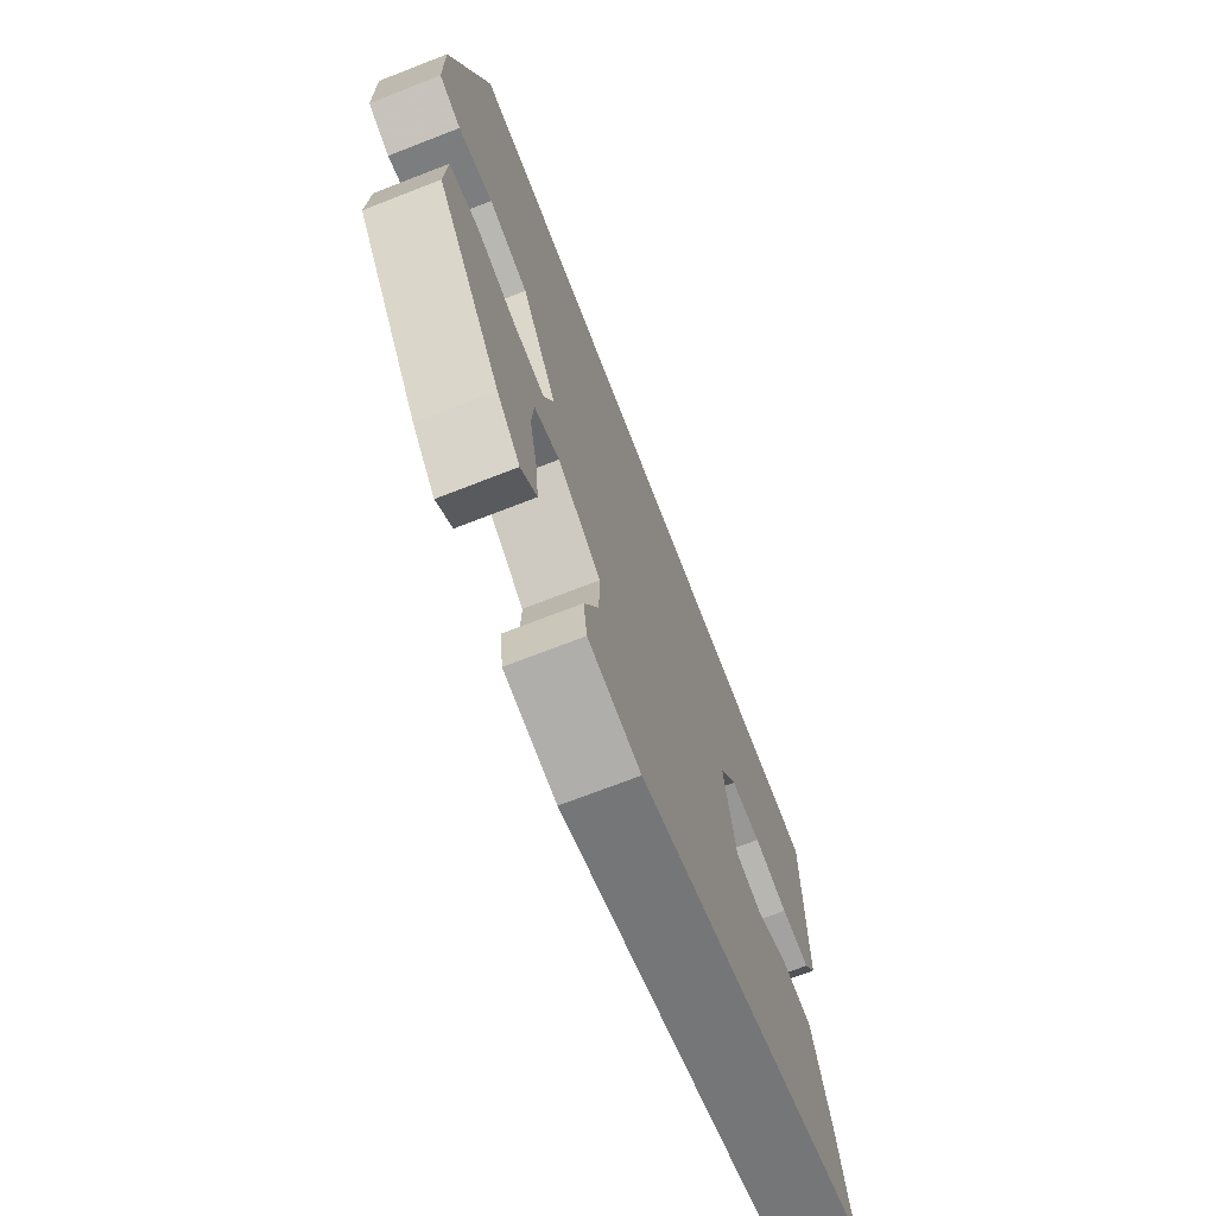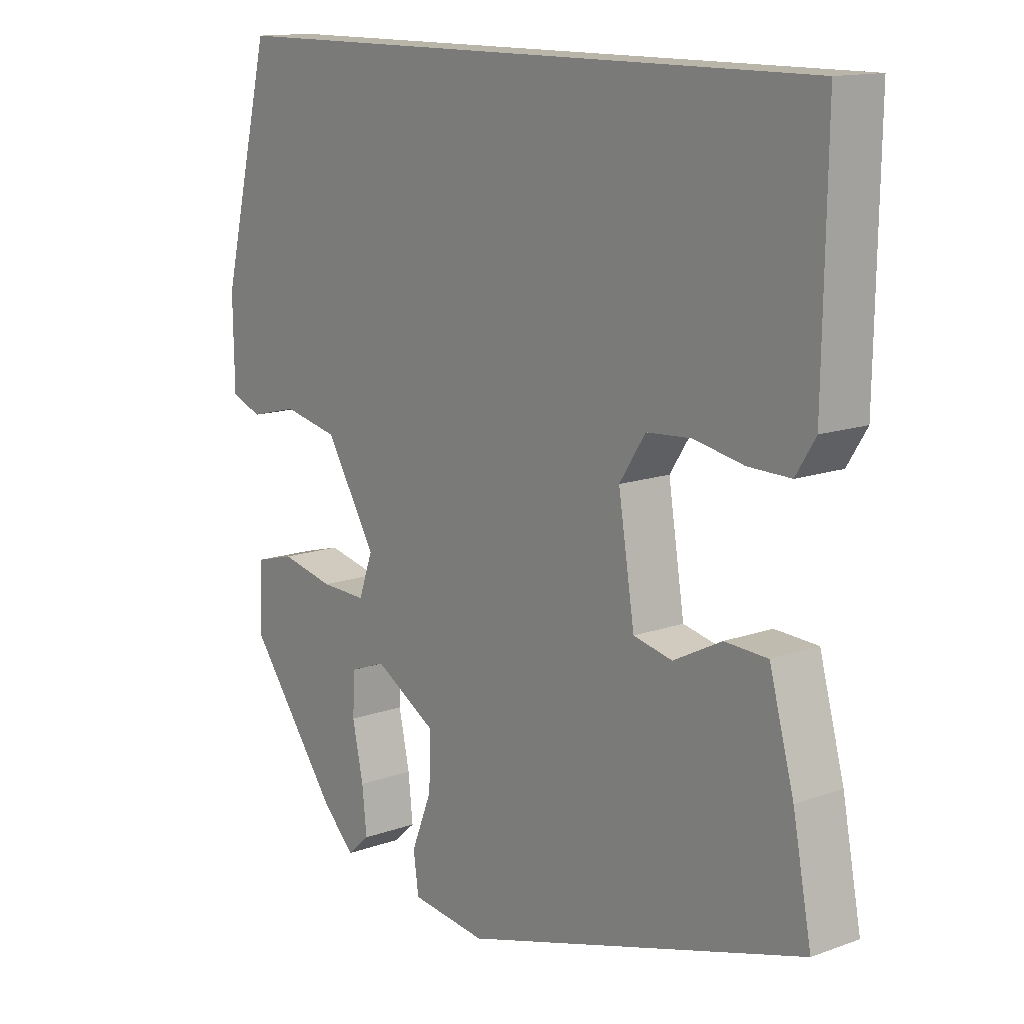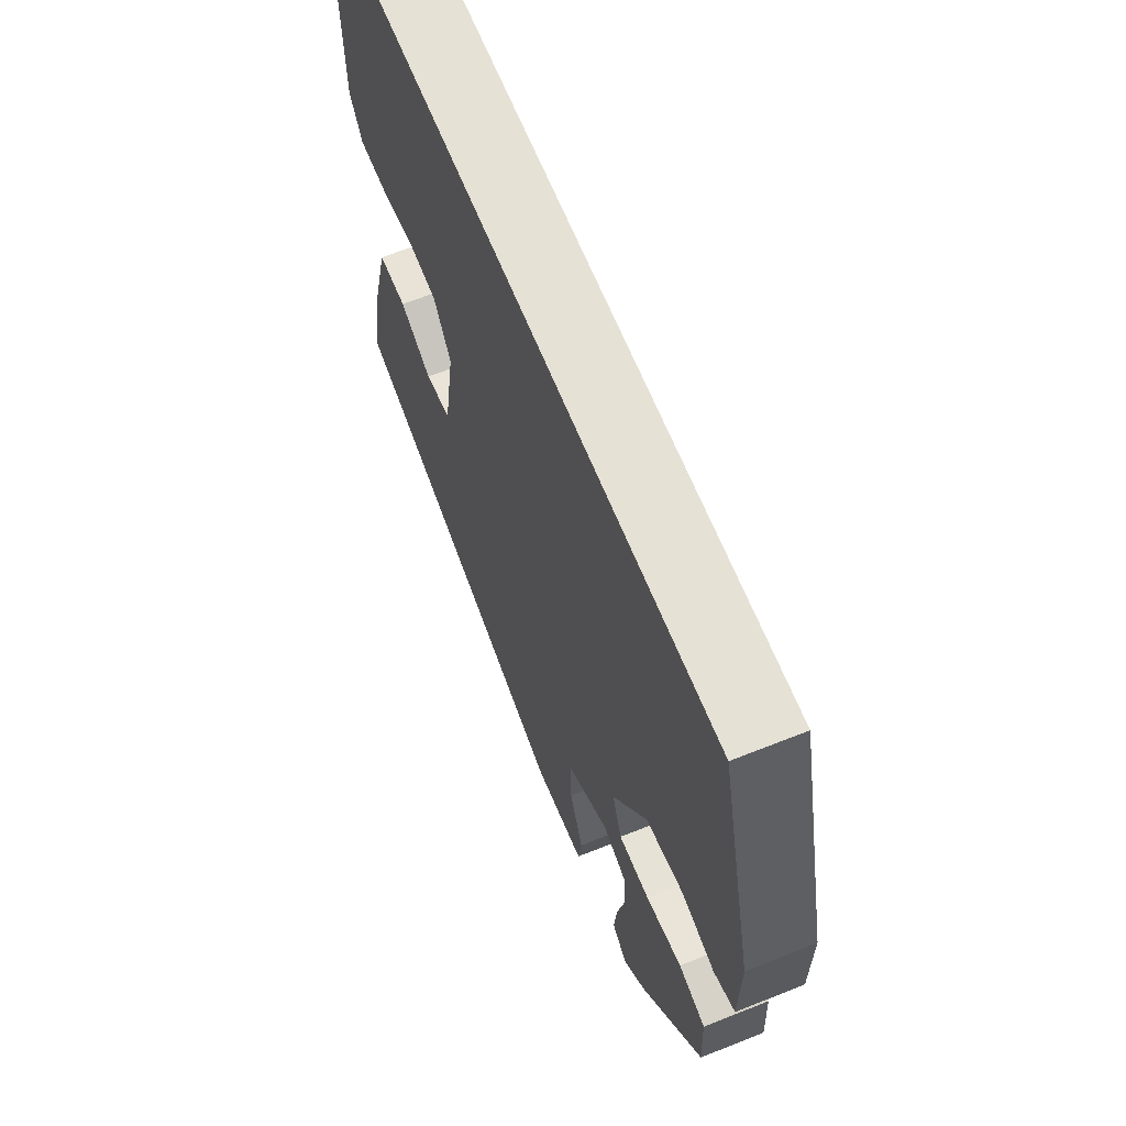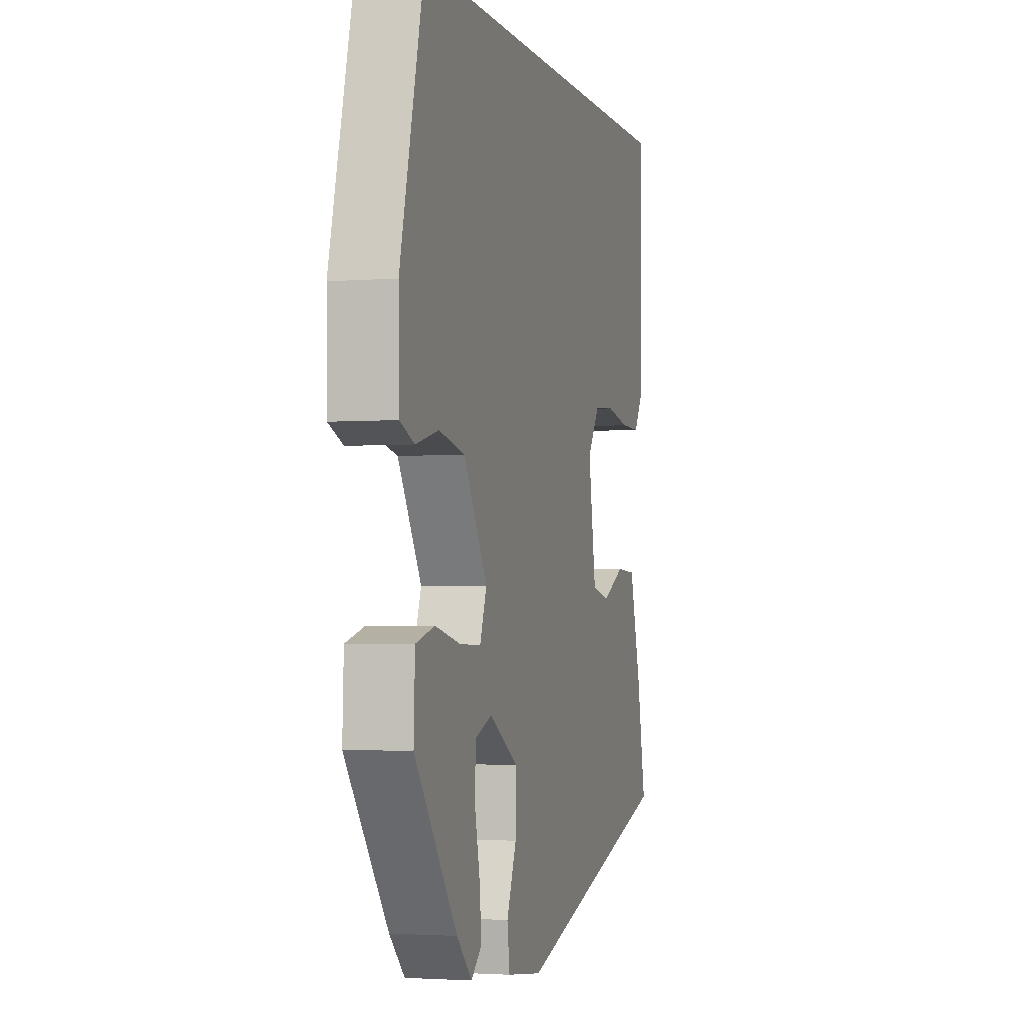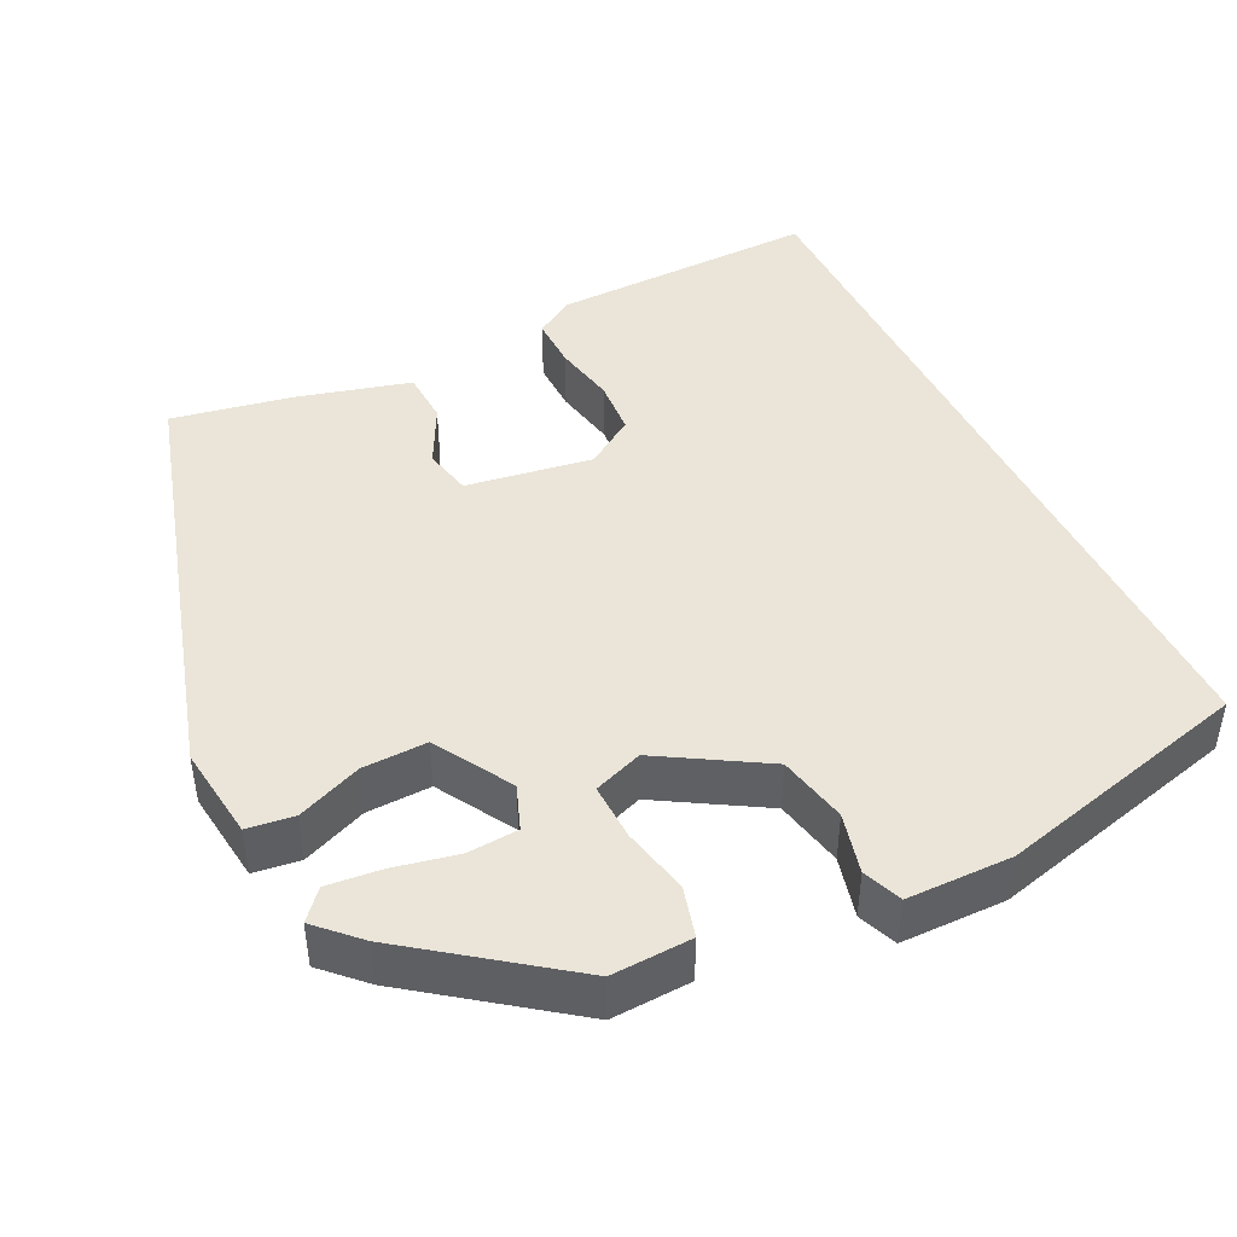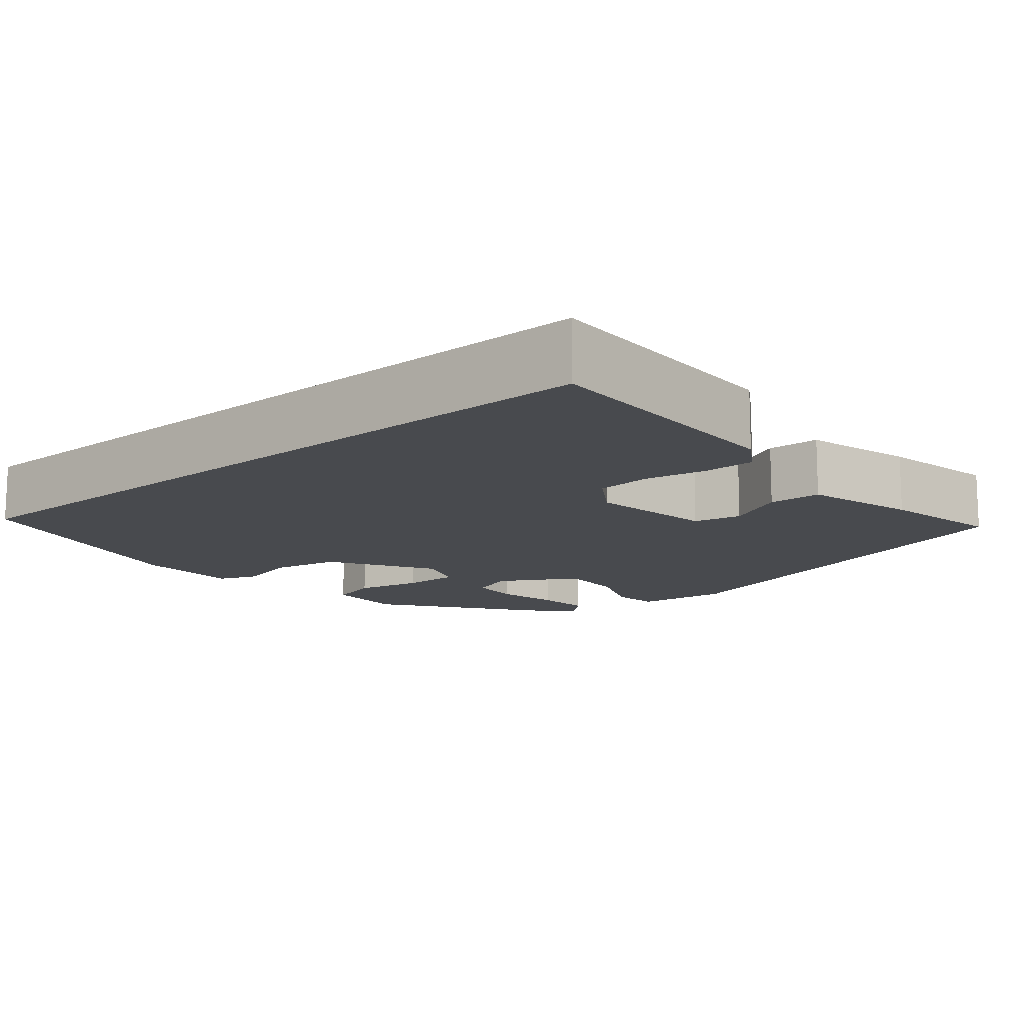
<metadata>
{"format":"obj","ext":"obj","renderer":"f3d","projection":"perspective","resolution":1024,"background":"white","views":[{"elev":-71.9,"azim":-68.8,"up":"+Z"},{"elev":13.6,"azim":51.2,"up":"+Z"},{"elev":64.3,"azim":-111.9,"up":"+Z"},{"elev":-2.6,"azim":-74.4,"up":"+Z"},{"elev":44.7,"azim":-116.3,"up":"+Y"},{"elev":-13.3,"azim":40.1,"up":"+Y"}]}
</metadata>
<code>
v -0.436 0.07 0.5
v 0.504 0.07 0.5
v 0.499 0.07 0.168
v 0.469 0.07 0.12
v 0.404 0.07 0.121
v 0.327 0.07 0.136
v 0.258 0.07 0.131
v 0.218 0.07 0.07
v 0.243 0.07 -0.087
v 0.303 0.07 -0.1
v 0.377 0.07 -0.062
v 0.443 0.07 -0.065
v 0.481 0.07 -0.204
v 0.51 0.07 -0.355
v -0.02 0.07 -0.513
v -0.137 0.07 -0.499
v -0.145 0.07 -0.441
v -0.113 0.07 -0.361
v -0.111 0.07 -0.281
v -0.207 0.07 -0.225
v -0.262 0.07 -0.246
v -0.266 0.07 -0.309
v -0.249 0.07 -0.388
v -0.242 0.07 -0.455
v -0.277 0.07 -0.486
v -0.327 0.07 -0.436
v -0.467 0.07 -0.249
v -0.463 0.07 -0.15
v -0.401 0.07 -0.133
v -0.318 0.07 -0.151
v -0.247 0.07 -0.153
v -0.225 0.07 -0.092
v -0.303 0.07 0.037
v -0.389 0.07 0.055
v -0.464 0.07 0.036
v -0.512 0.07 0.055
v -0.514 0.07 0.185
v -0.436 0 0.5
v 0.504 0 0.5
v 0.499 0 0.168
v 0.469 0 0.12
v 0.404 0 0.121
v 0.327 0 0.136
v 0.258 0 0.131
v 0.218 0 0.07
v 0.243 0 -0.087
v 0.303 0 -0.1
v 0.377 0 -0.062
v 0.443 0 -0.065
v 0.481 0 -0.204
v 0.51 0 -0.355
v -0.02 0 -0.513
v -0.137 0 -0.499
v -0.145 0 -0.441
v -0.113 0 -0.361
v -0.111 0 -0.281
v -0.207 0 -0.225
v -0.262 0 -0.246
v -0.266 0 -0.309
v -0.249 0 -0.388
v -0.242 0 -0.455
v -0.277 0 -0.486
v -0.327 0 -0.436
v -0.467 0 -0.249
v -0.463 0 -0.15
v -0.401 0 -0.133
v -0.318 0 -0.151
v -0.247 0 -0.153
v -0.225 0 -0.092
v -0.303 0 0.037
v -0.389 0 0.055
v -0.464 0 0.036
v -0.512 0 0.055
v -0.514 0 0.185
f 34 35 36 37
f 33 34 37 1
f 32 33 1 2
f 31 32 2
f 27 28 29 30
f 27 30 31
f 26 27 31
f 22 23 24 25
f 22 25 26
f 21 22 26
f 15 16 17 18
f 15 18 19
f 14 15 19
f 13 14 19 20
f 10 11 12 13
f 9 10 13 20
f 3 4 5 6
f 3 6 7
f 2 3 7
f 31 2 7
f 21 26 31
f 20 21 31 7
f 8 9 20
f 7 8 20
f 74 73 72 71
f 38 74 71 70
f 39 38 70 69
f 39 69 68
f 67 66 65 64
f 68 67 64
f 68 64 63
f 62 61 60 59
f 63 62 59
f 63 59 58
f 55 54 53 52
f 56 55 52
f 56 52 51
f 57 56 51 50
f 50 49 48 47
f 57 50 47 46
f 43 42 41 40
f 44 43 40
f 44 40 39
f 44 39 68
f 68 63 58
f 44 68 58 57
f 57 46 45
f 57 45 44
f 1 38 39 2
f 2 39 40 3
f 3 40 41 4
f 4 41 42 5
f 5 42 43 6
f 6 43 44 7
f 7 44 45 8
f 8 45 46 9
f 9 46 47 10
f 10 47 48 11
f 11 48 49 12
f 12 49 50 13
f 13 50 51 14
f 14 51 52 15
f 15 52 53 16
f 16 53 54 17
f 17 54 55 18
f 18 55 56 19
f 19 56 57 20
f 20 57 58 21
f 21 58 59 22
f 22 59 60 23
f 23 60 61 24
f 24 61 62 25
f 25 62 63 26
f 26 63 64 27
f 27 64 65 28
f 28 65 66 29
f 29 66 67 30
f 30 67 68 31
f 31 68 69 32
f 32 69 70 33
f 33 70 71 34
f 34 71 72 35
f 35 72 73 36
f 36 73 74 37
f 37 74 38 1

</code>
